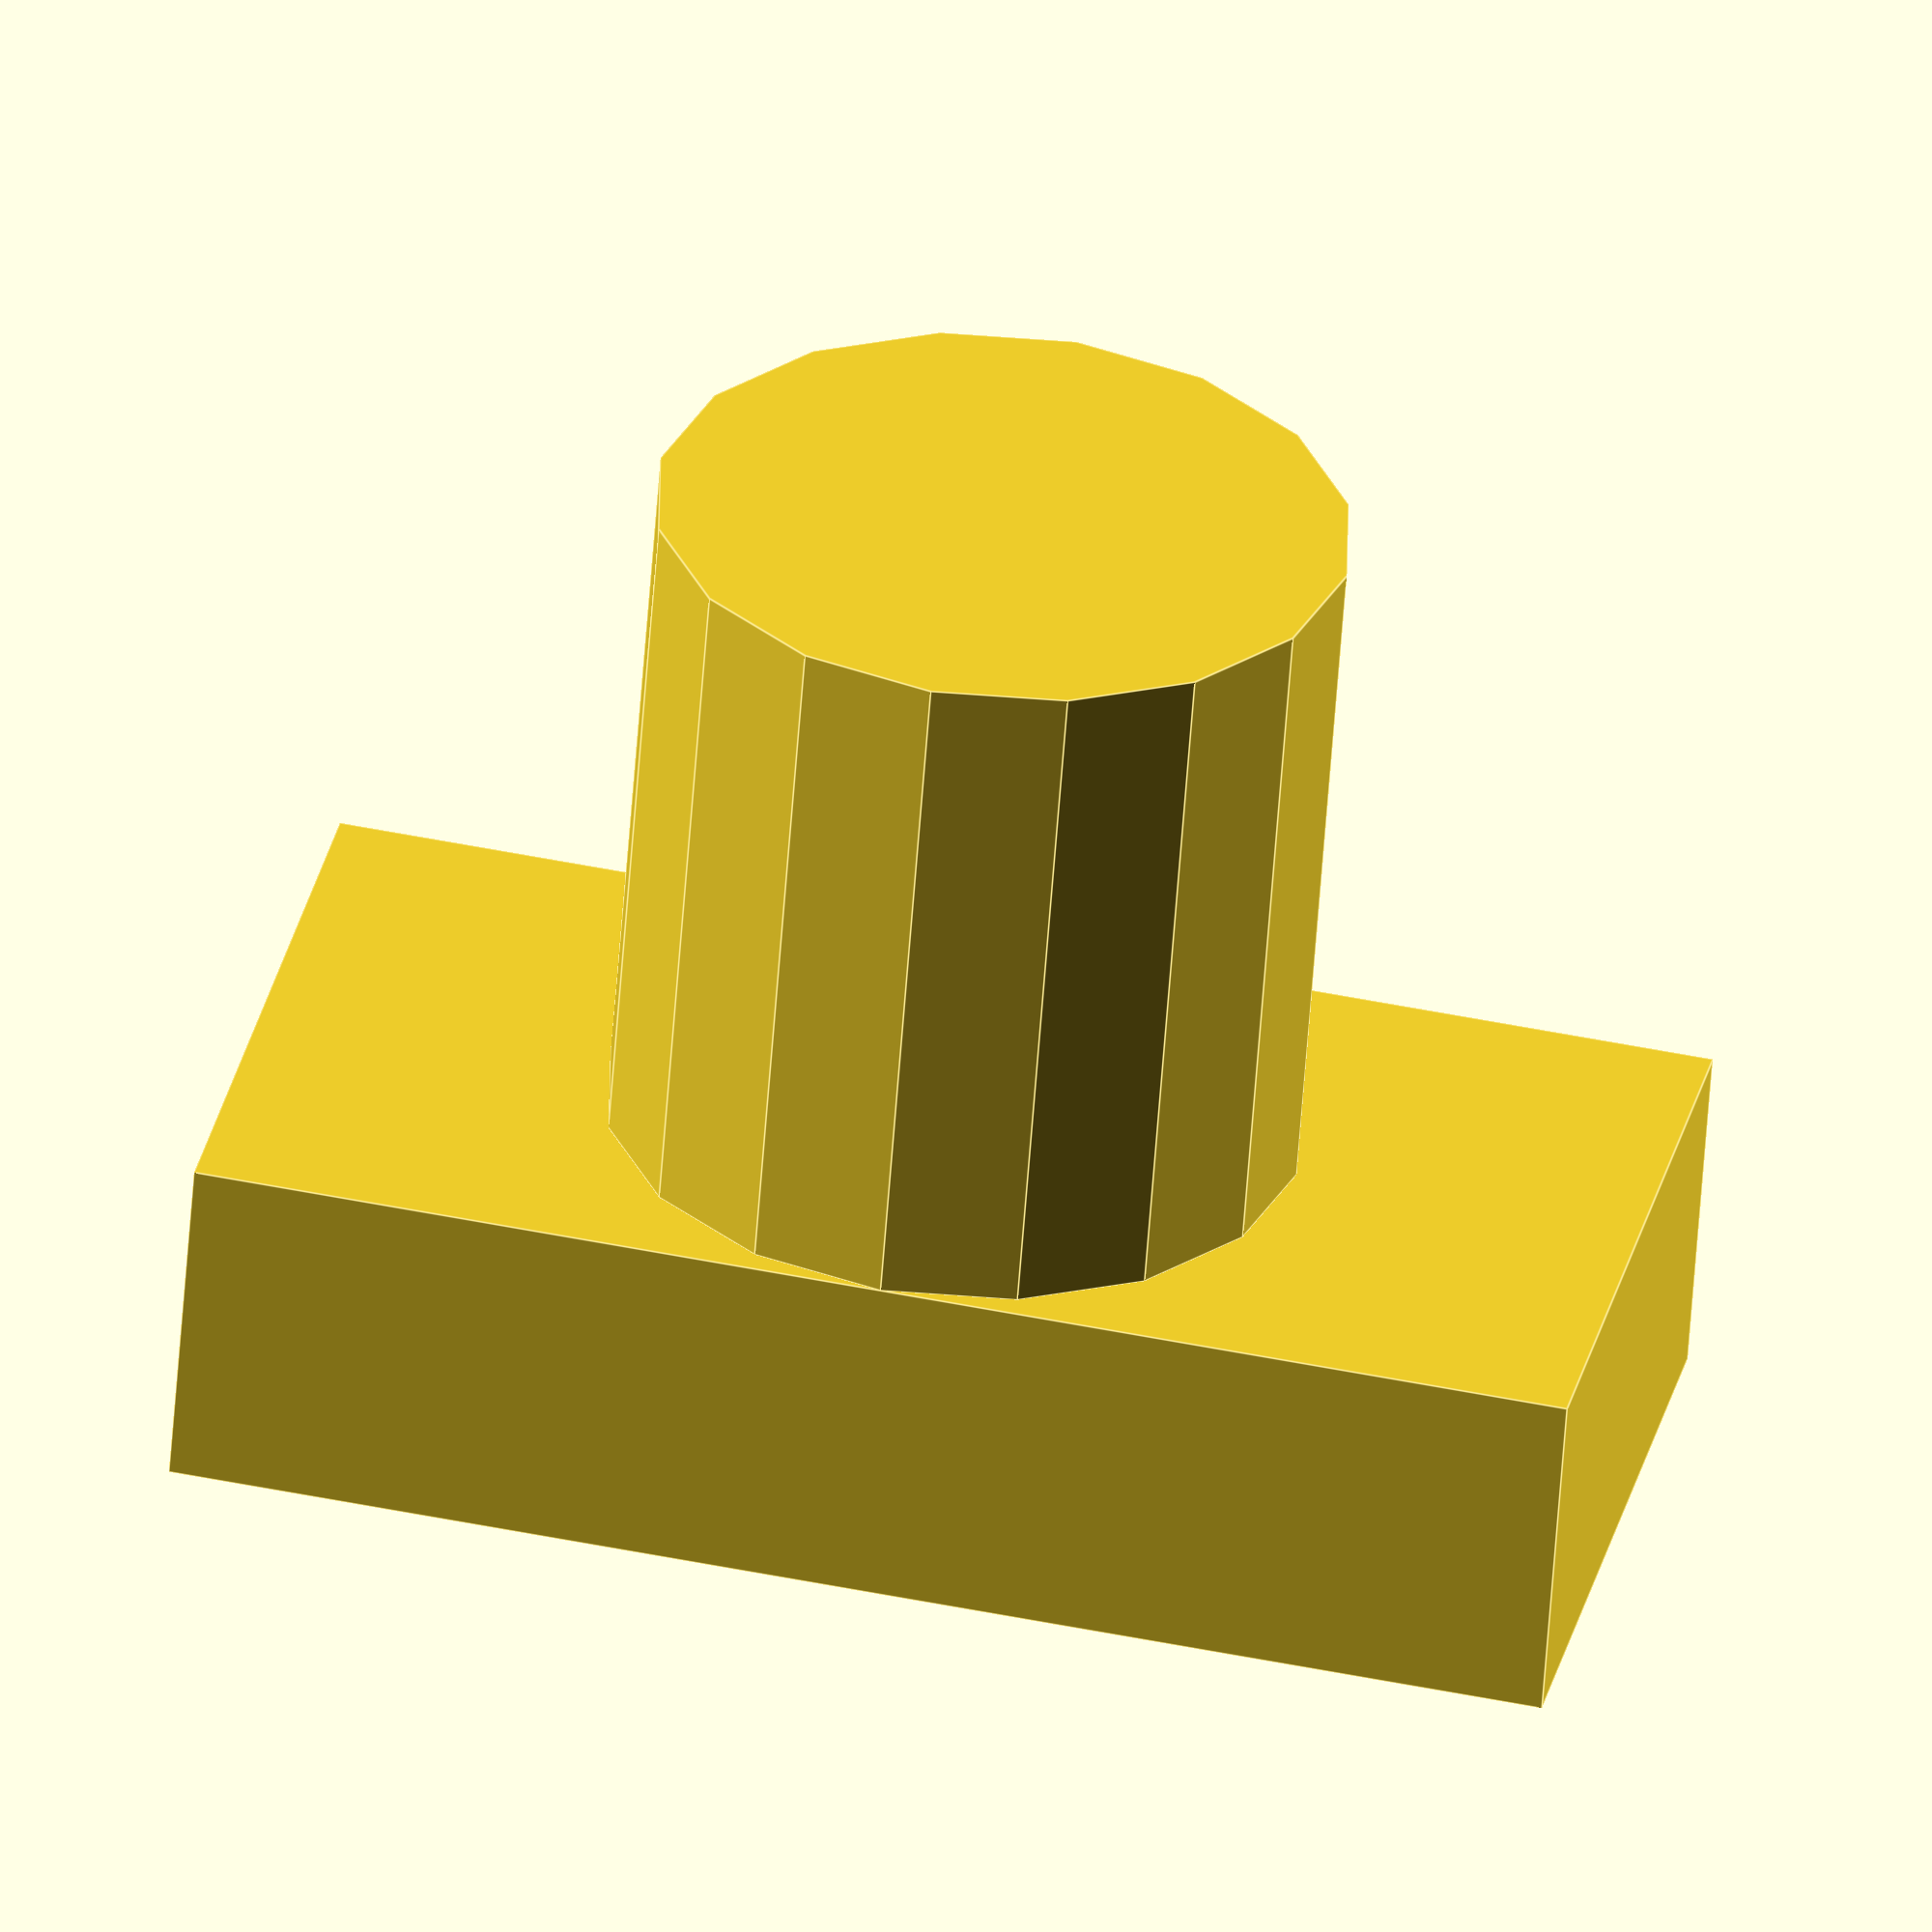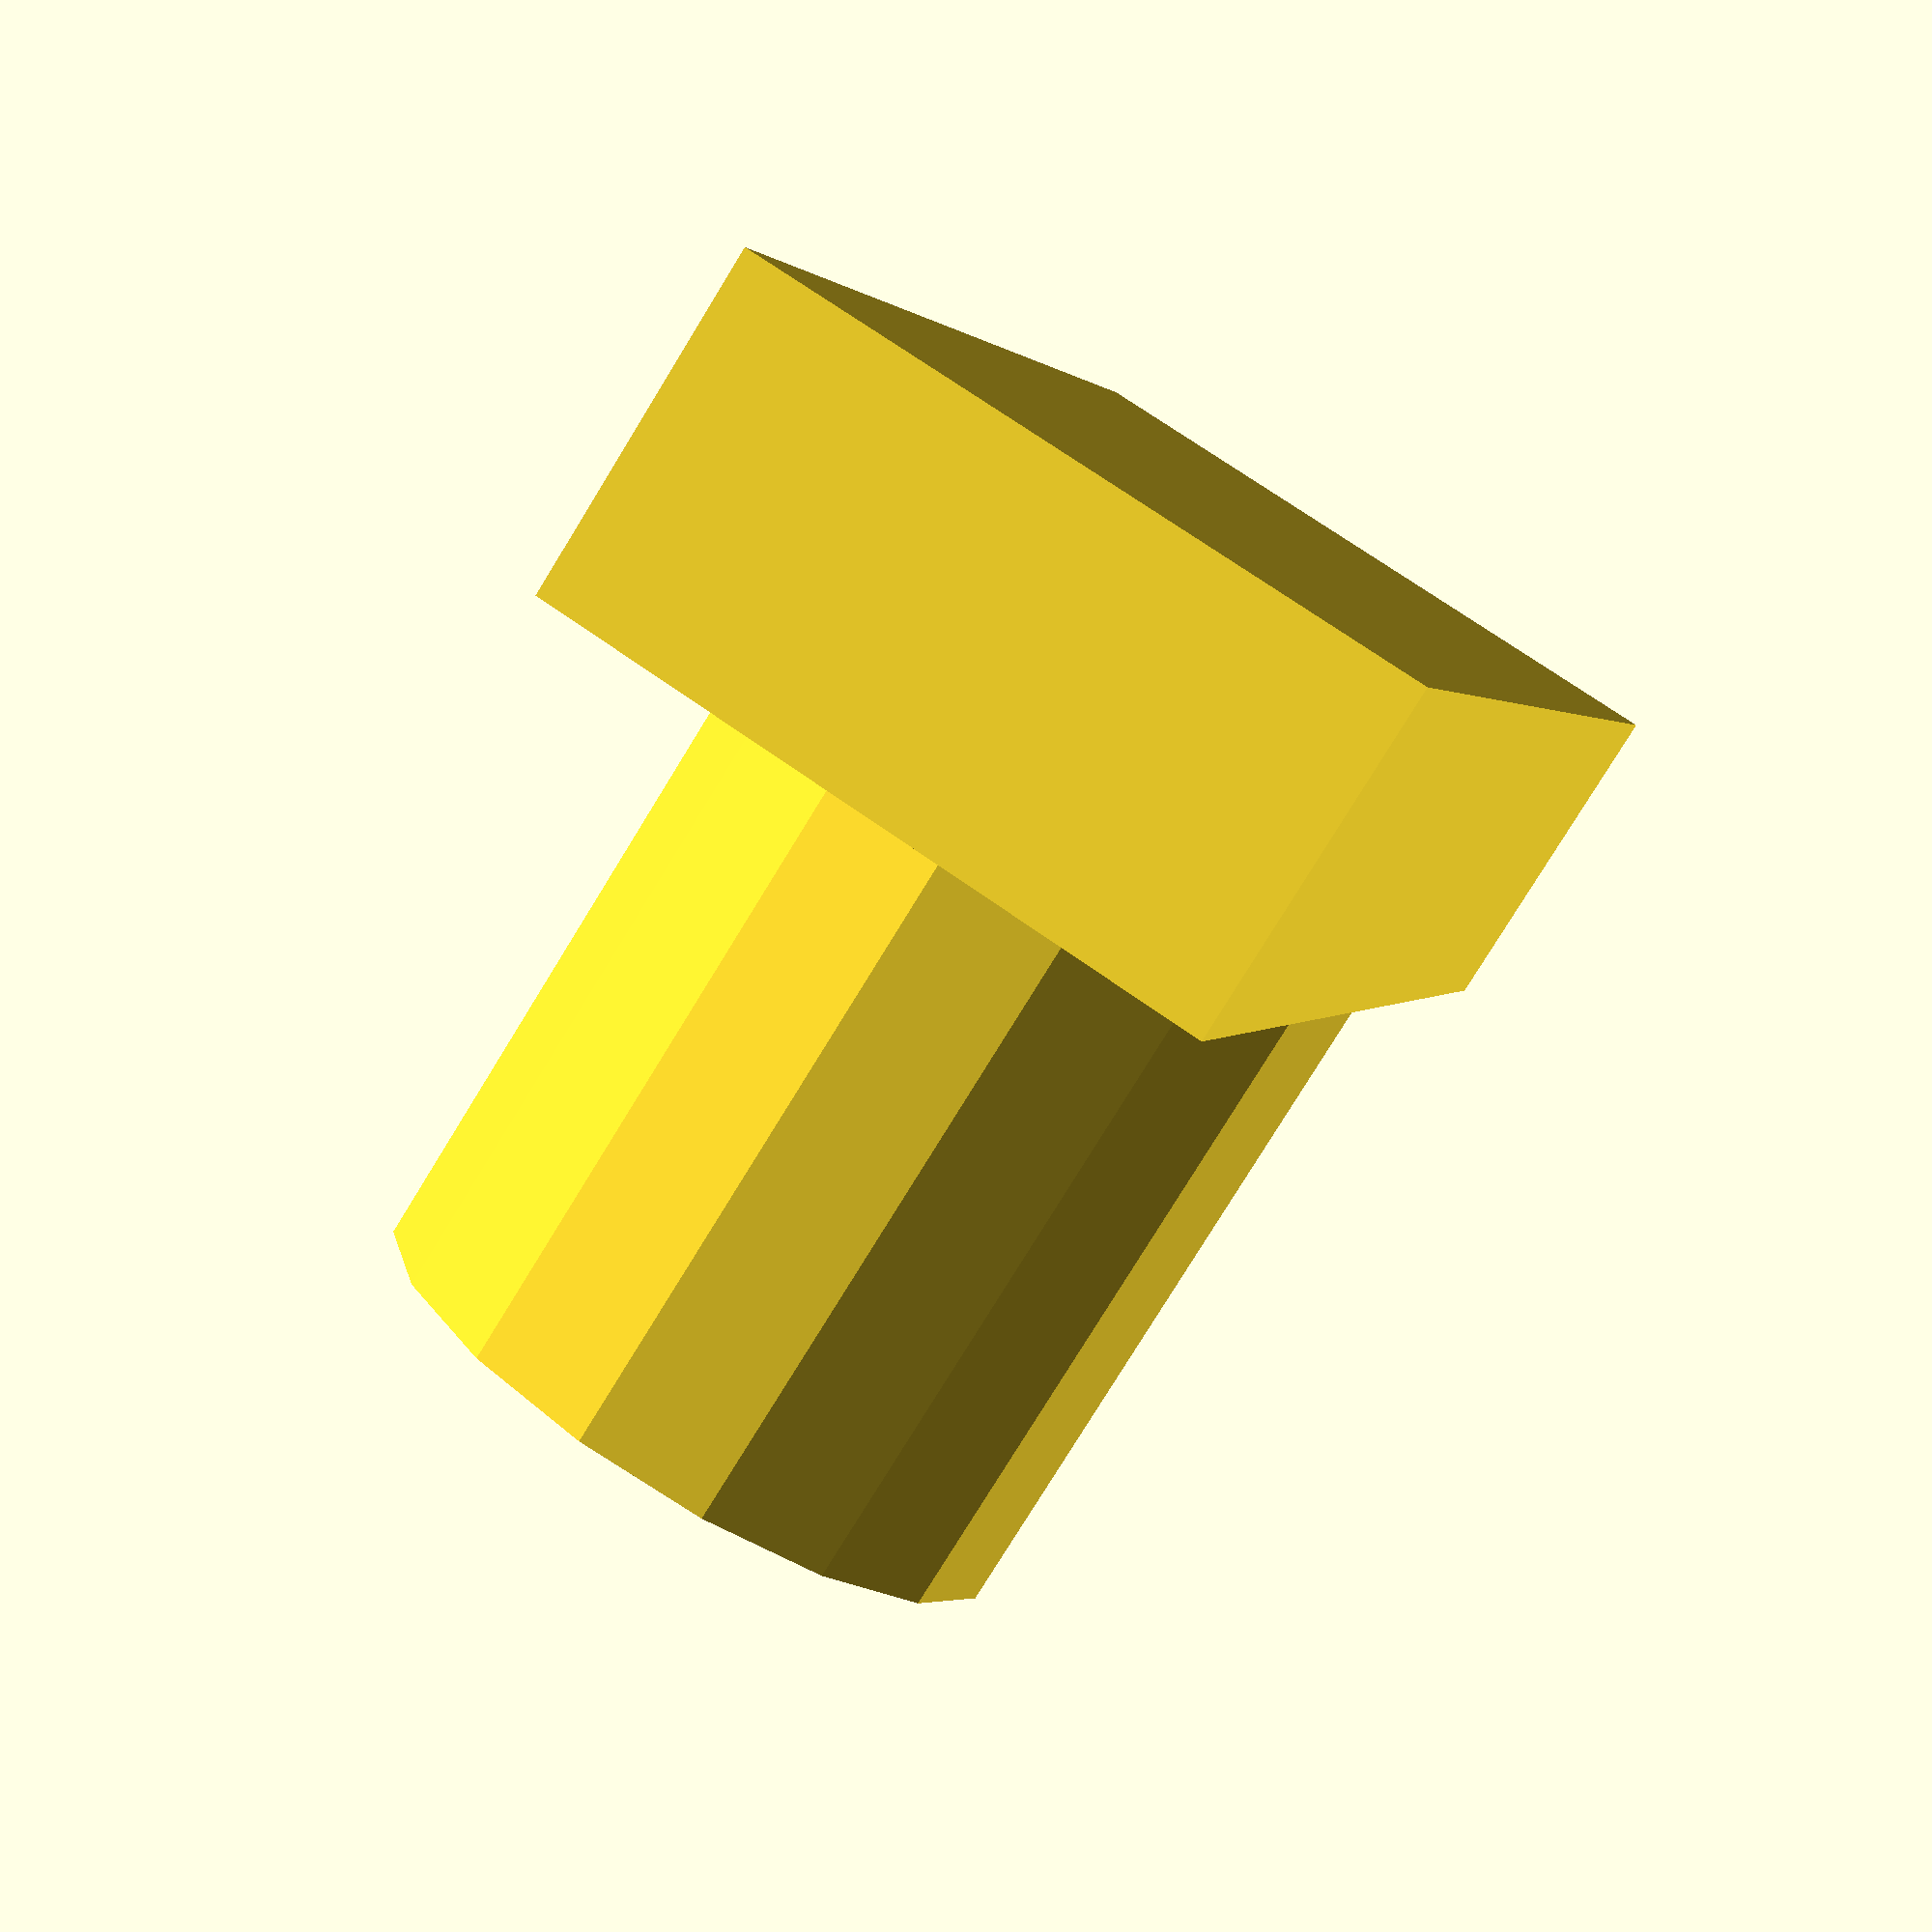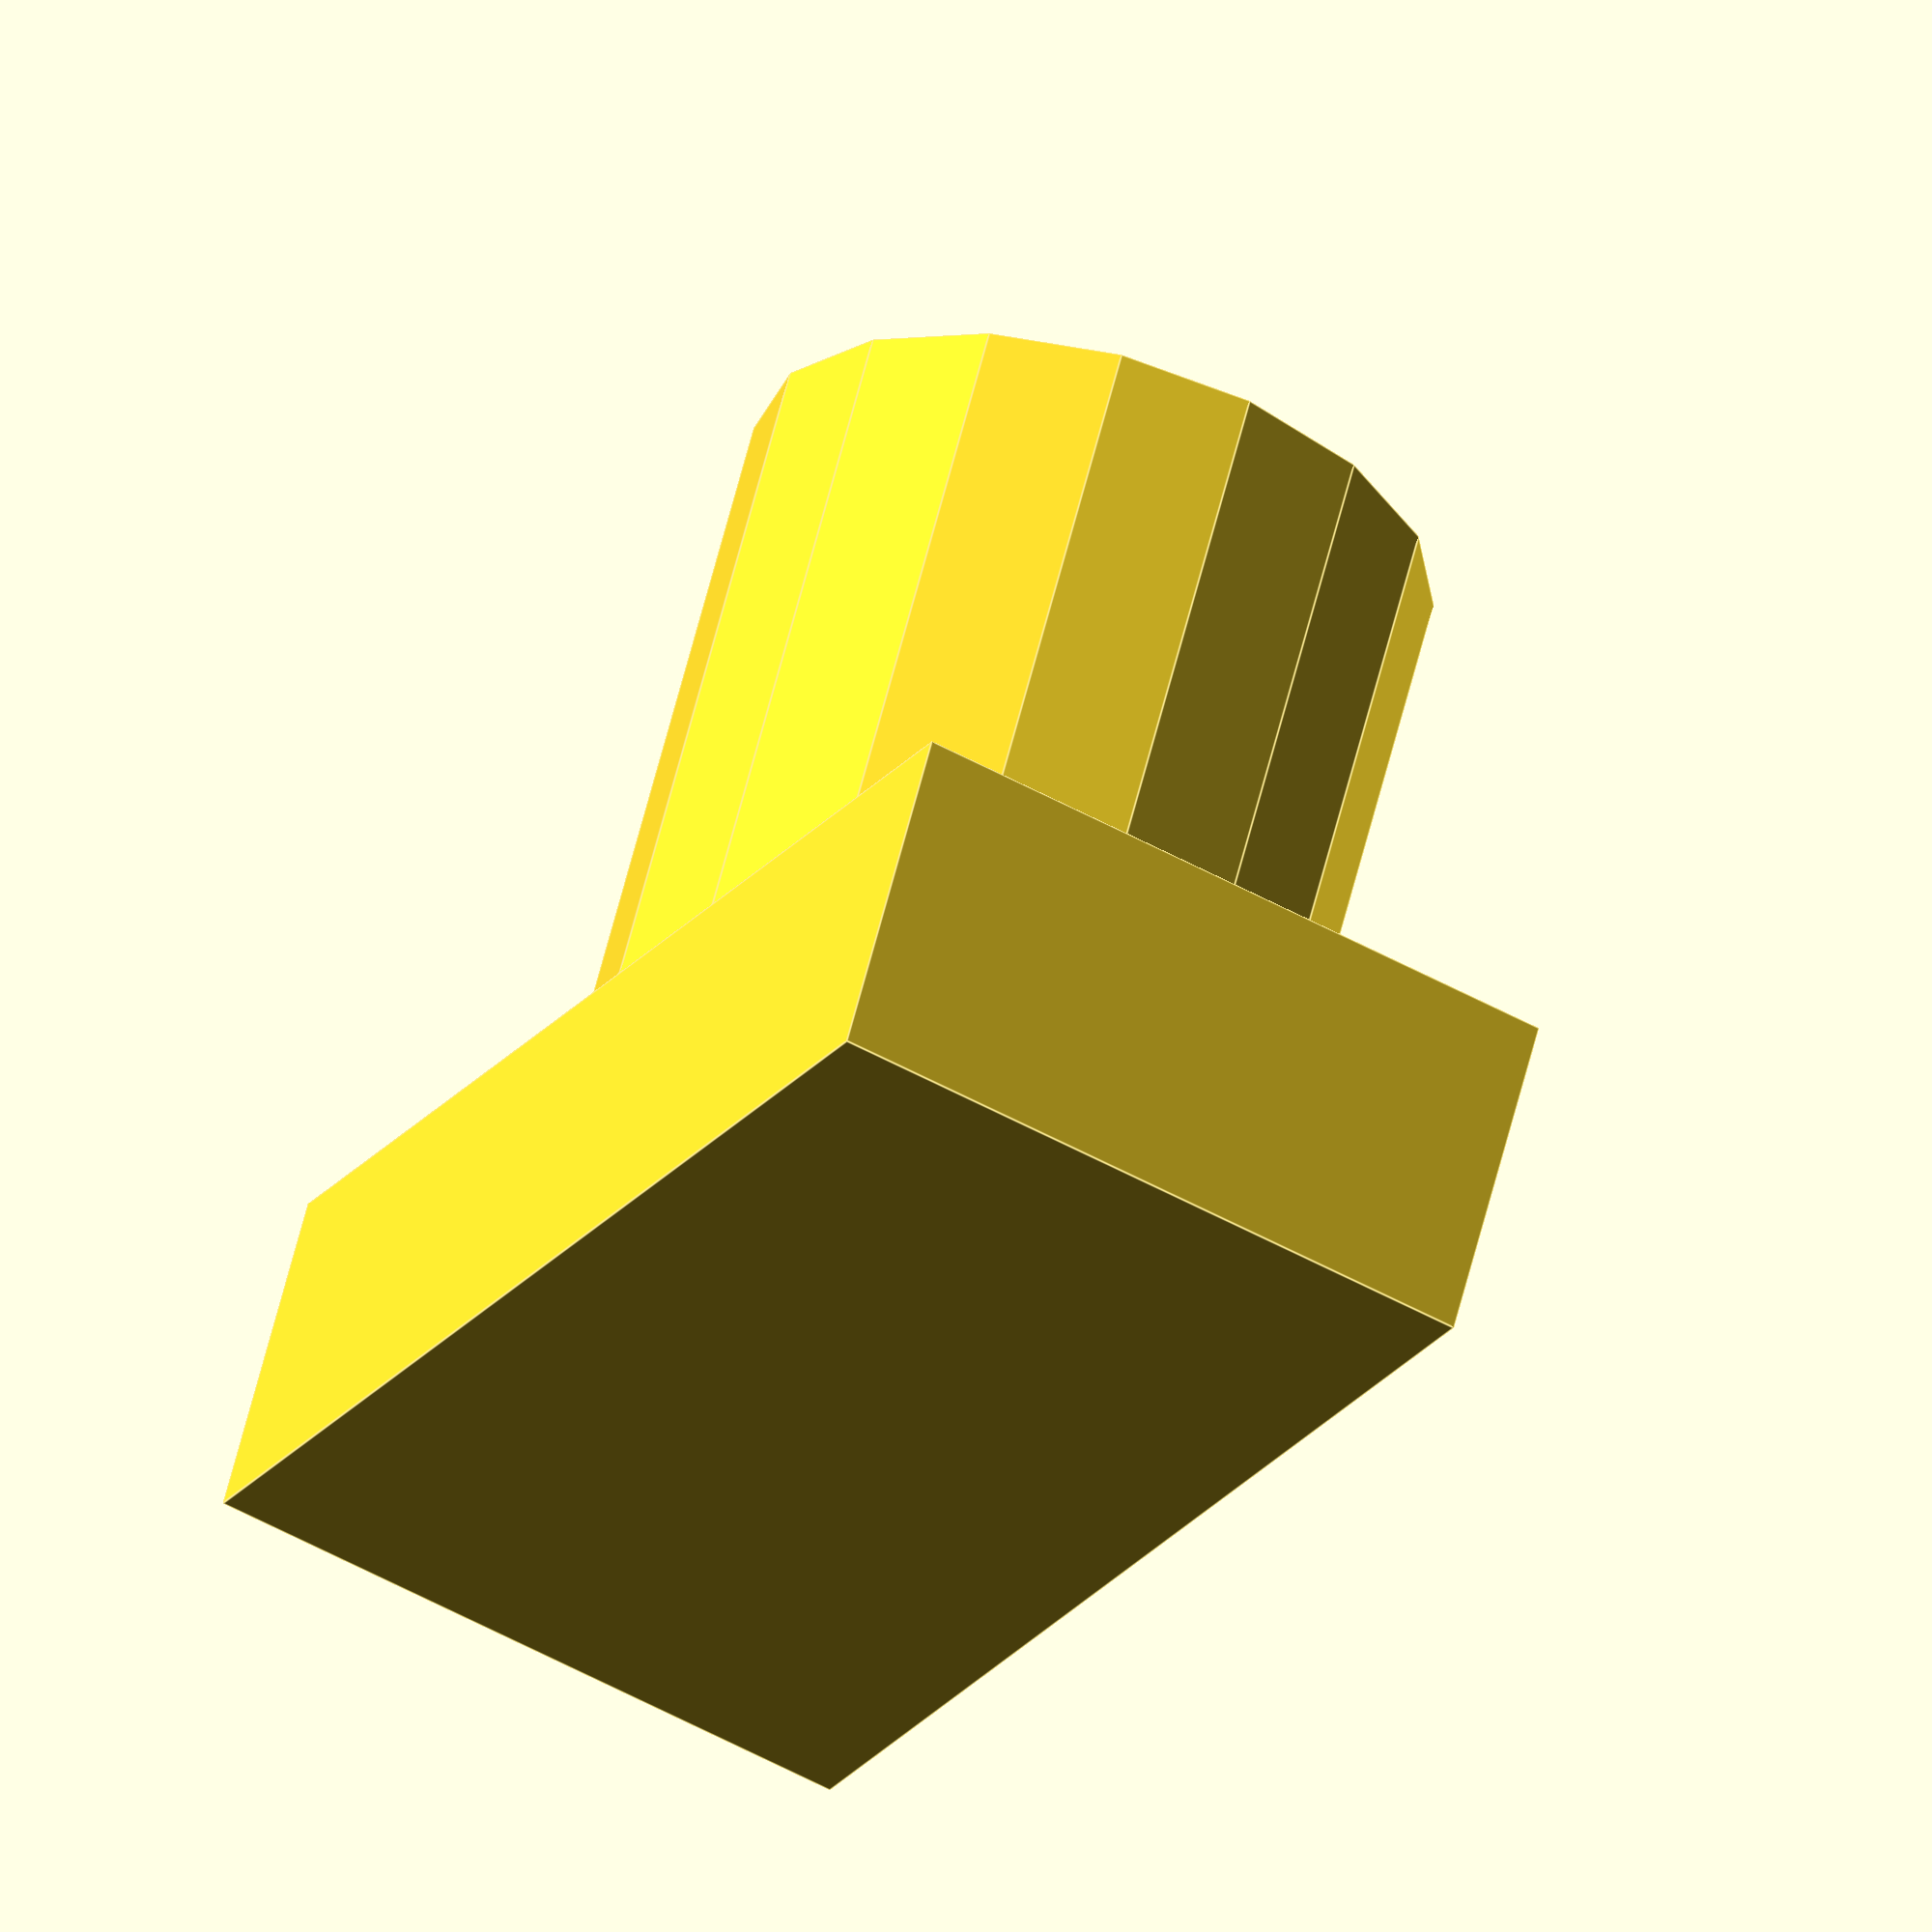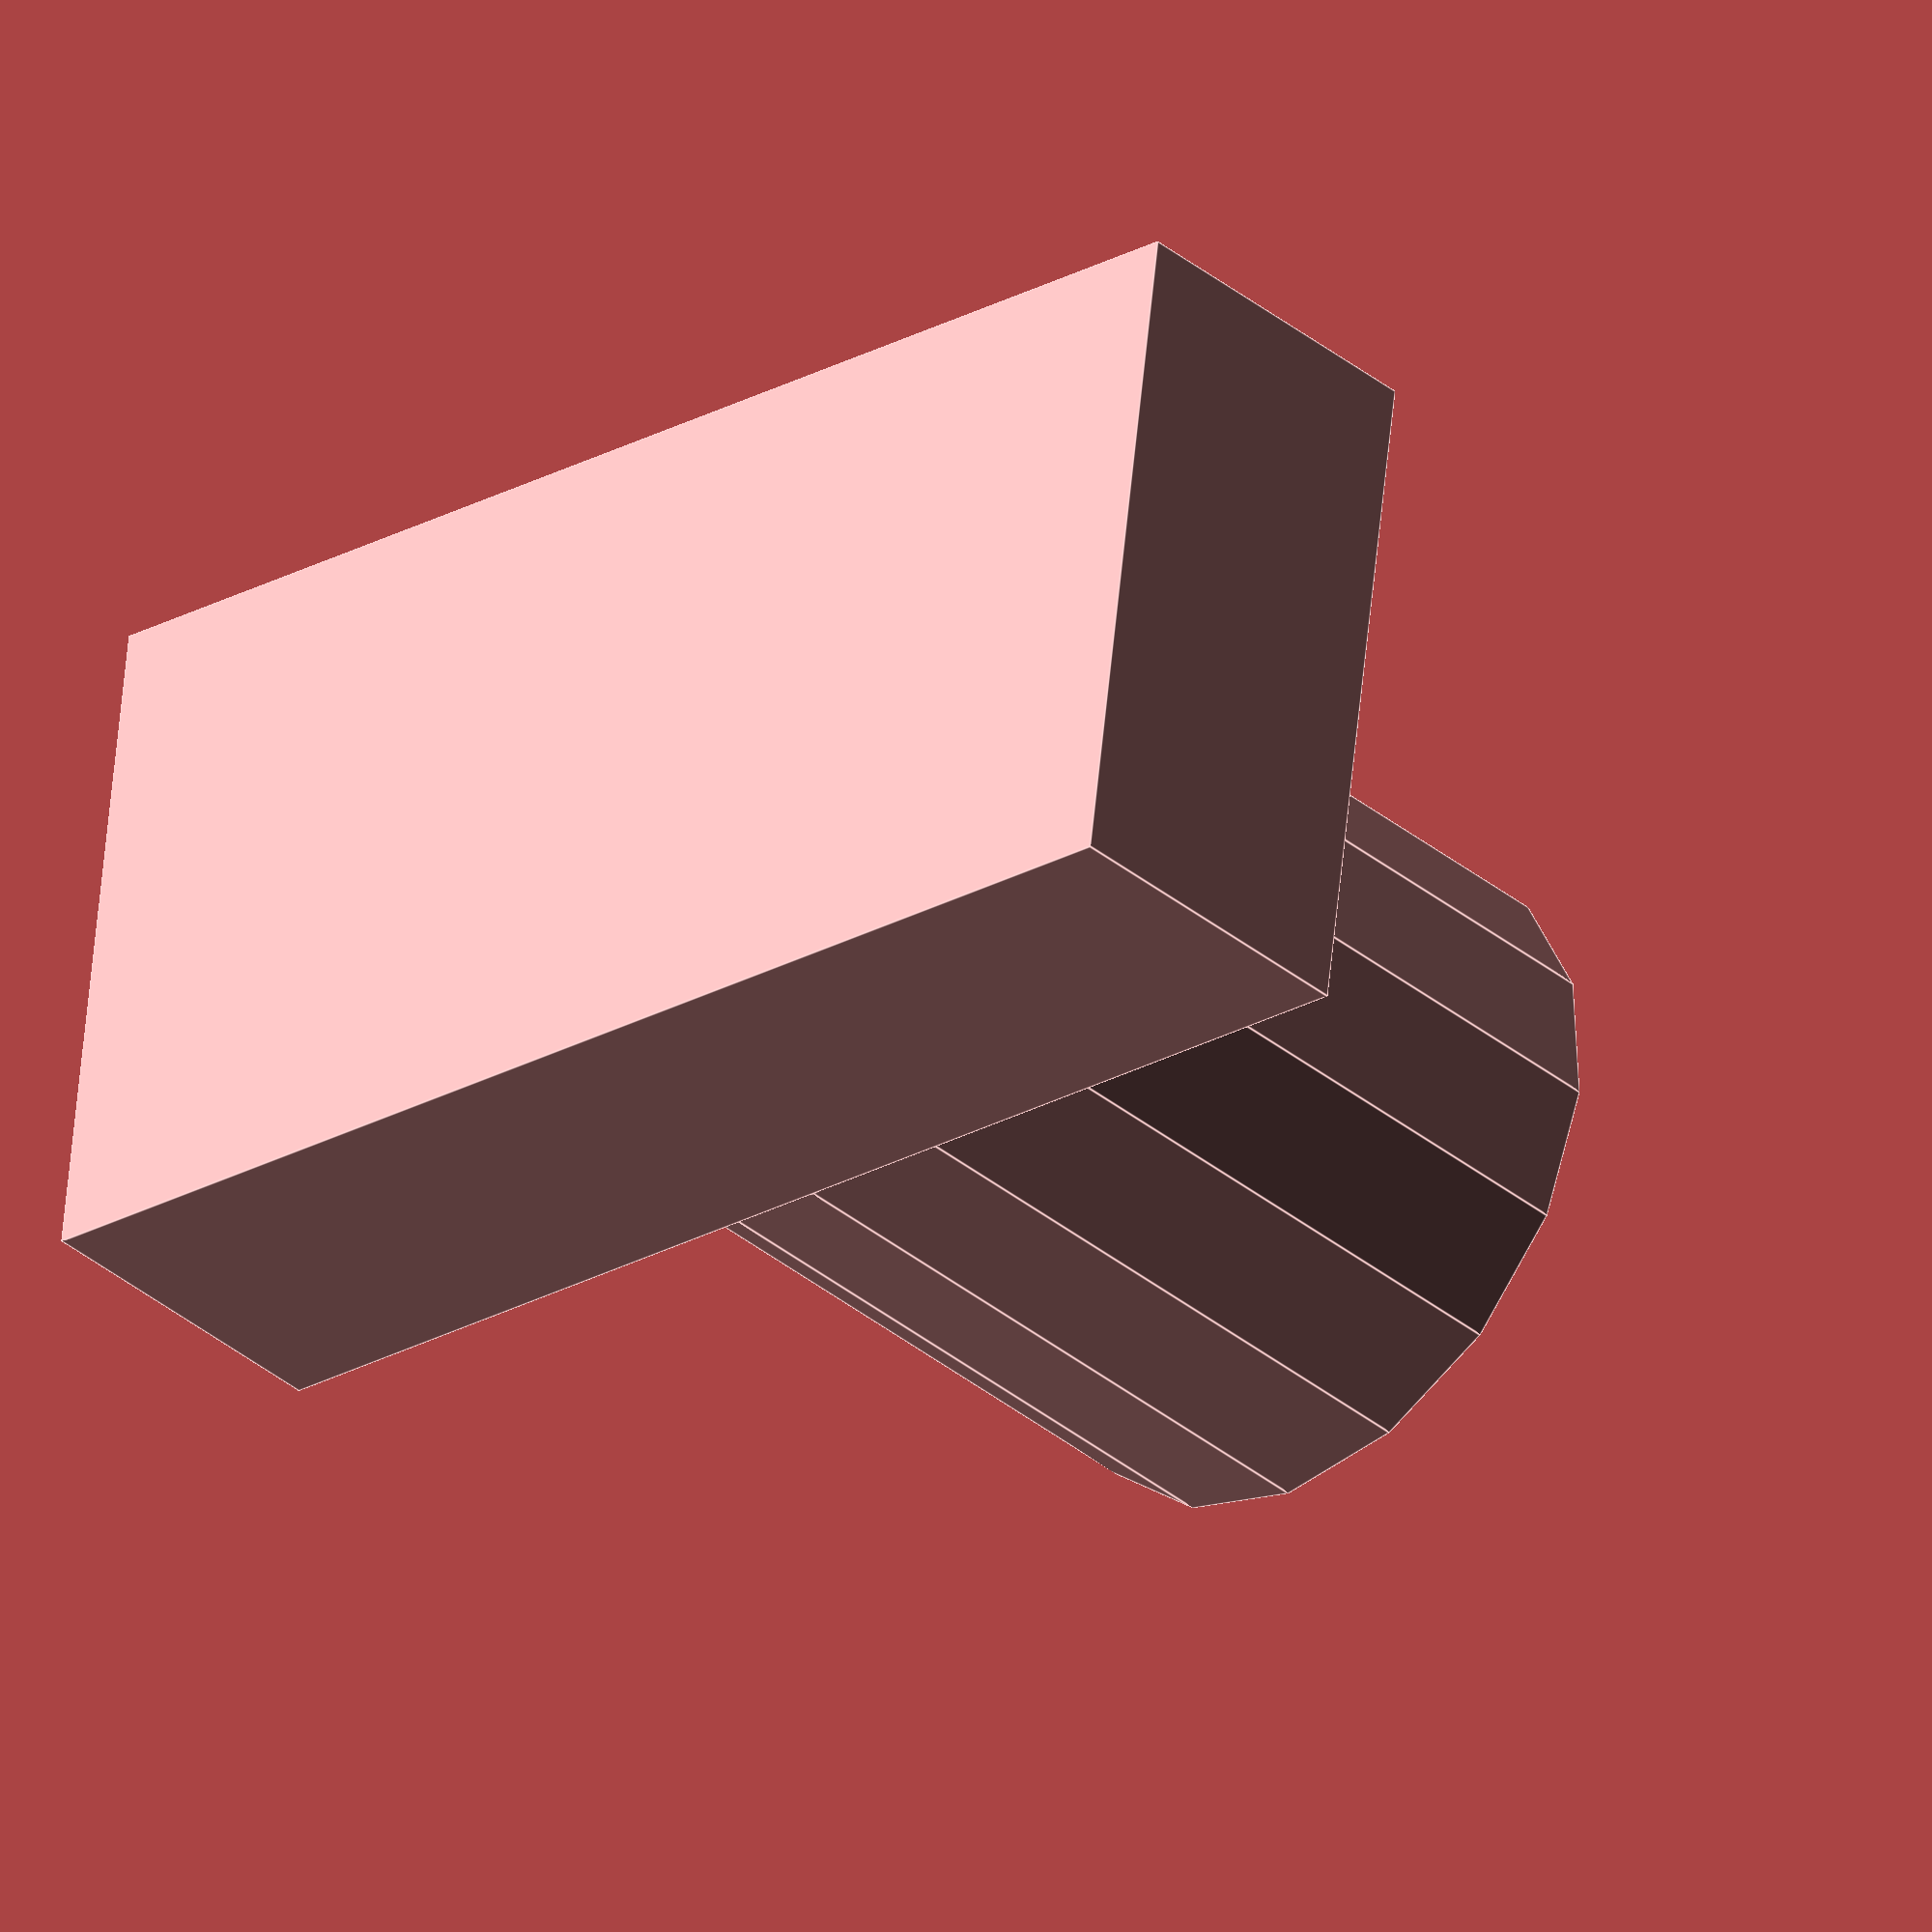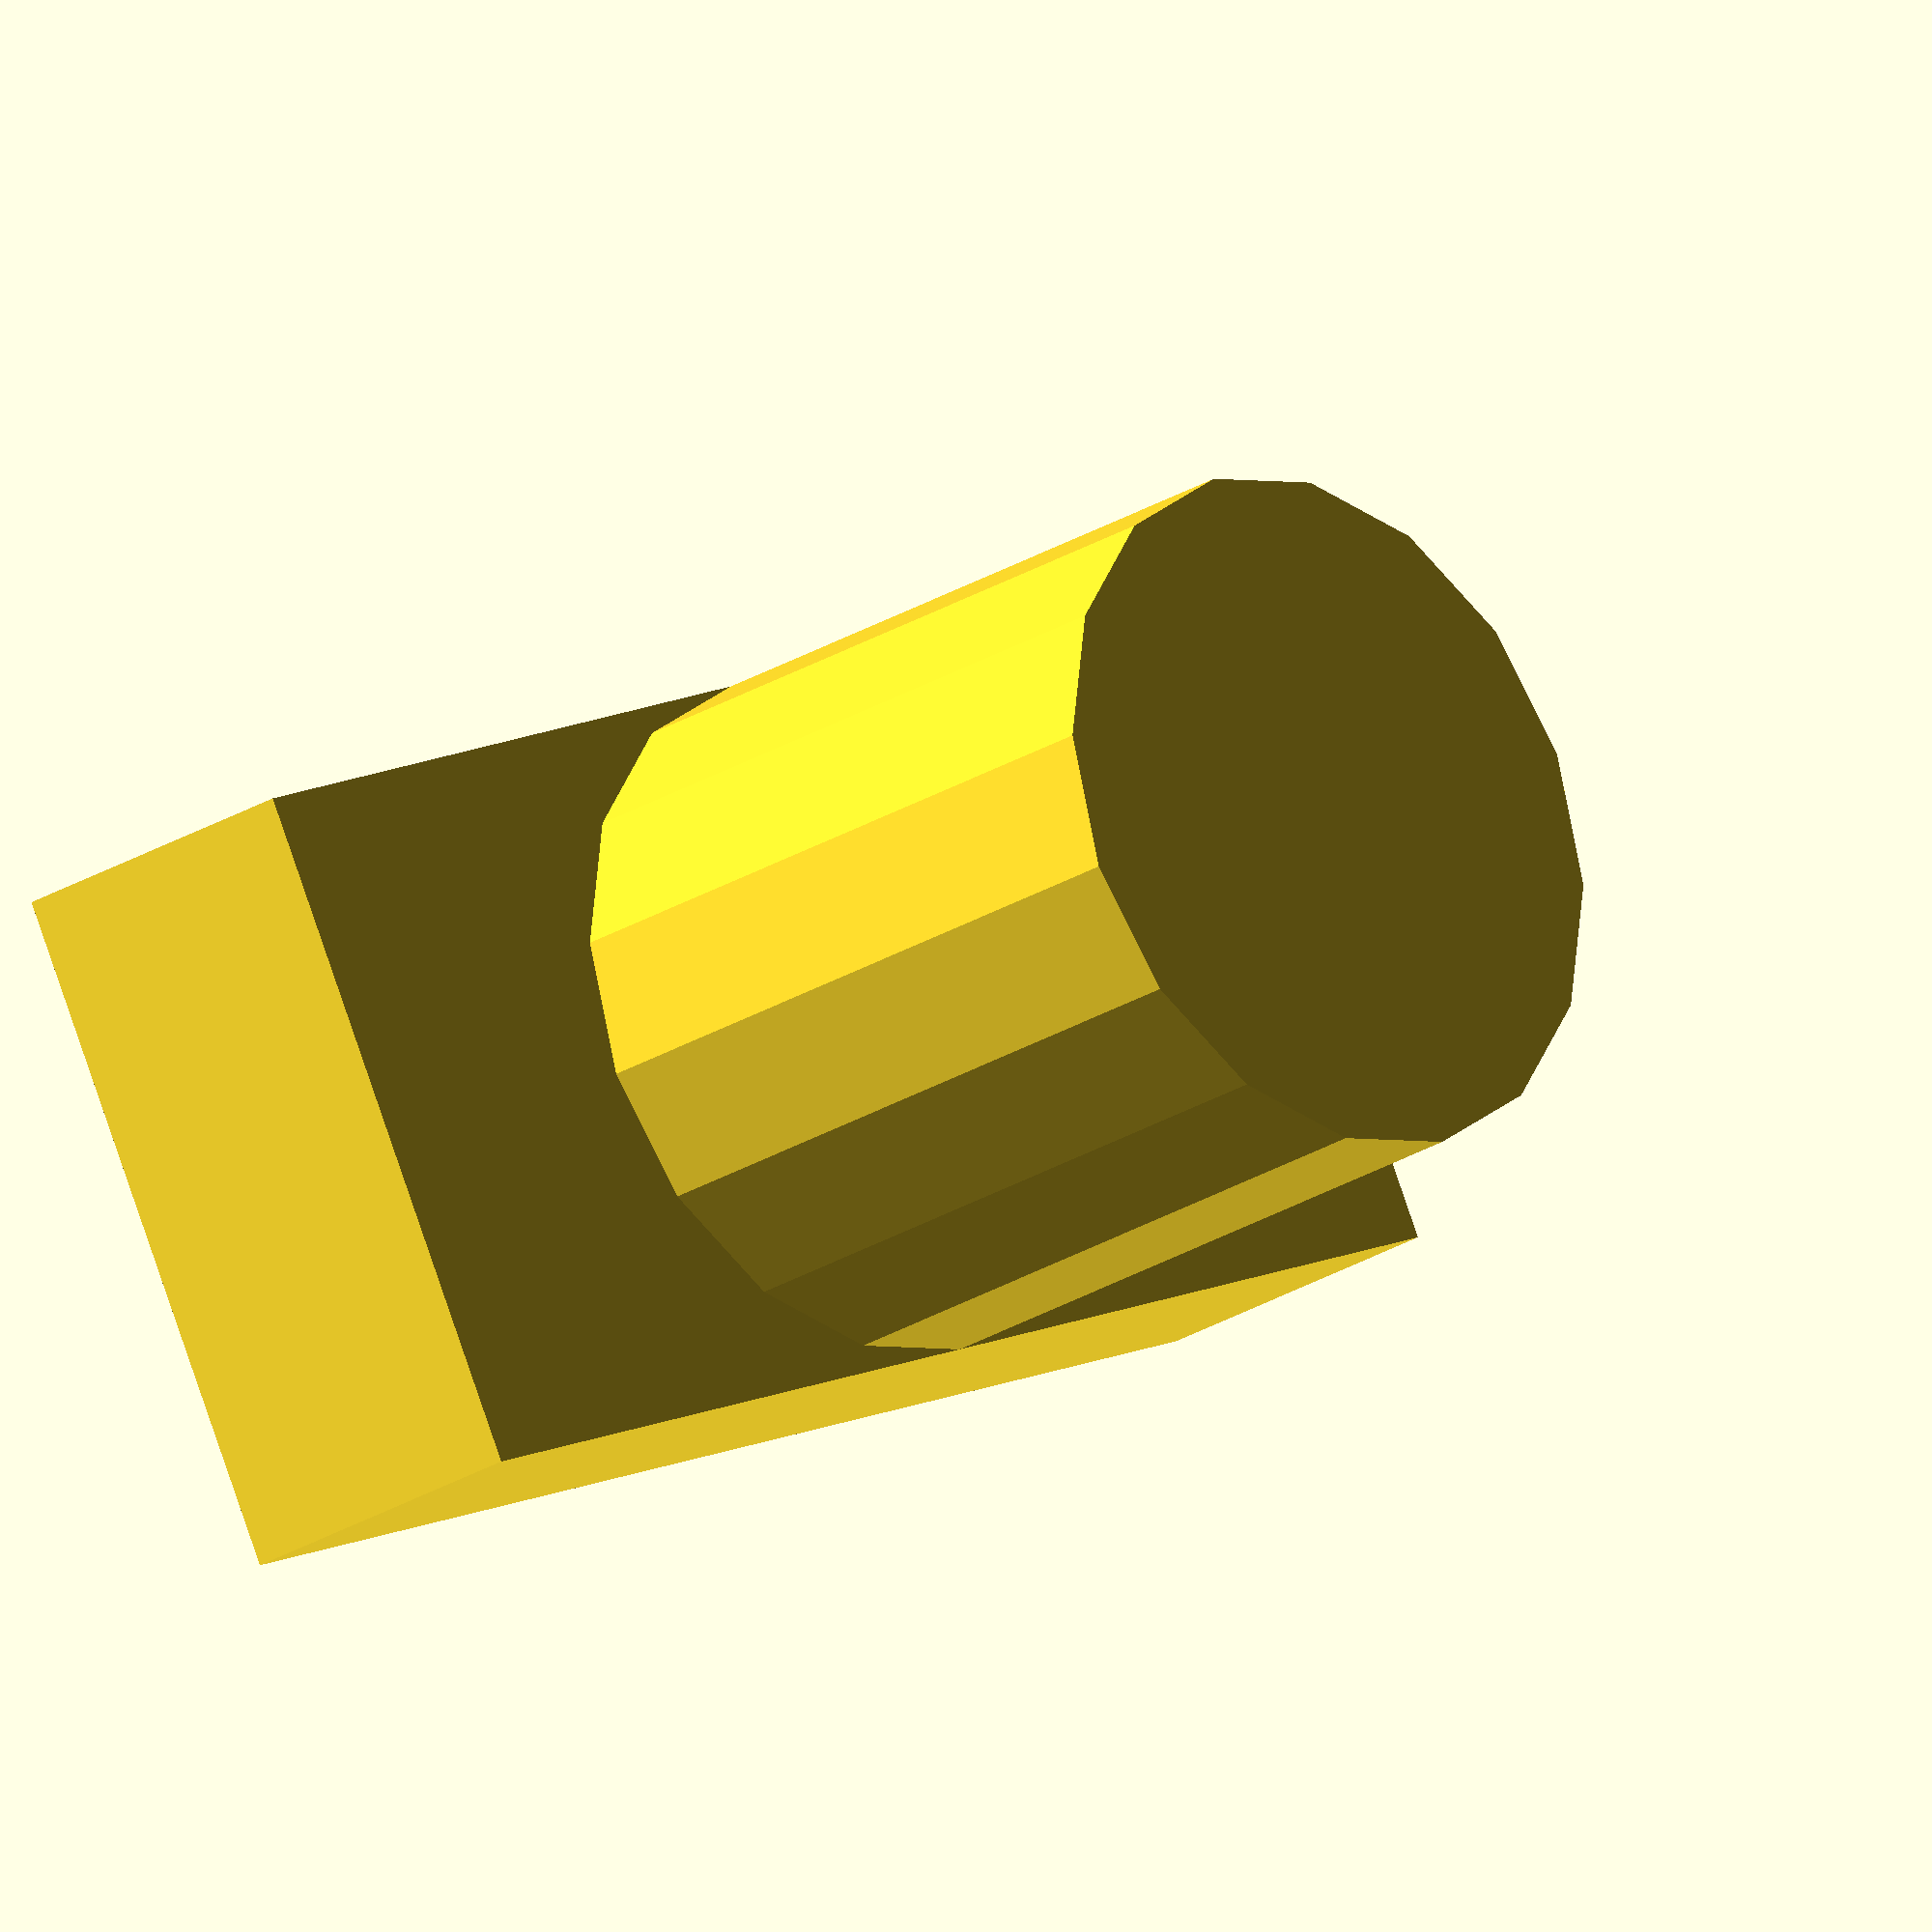
<openscad>
union(){
    cube([10,20,5],center = true);
    translate([0,0,2.5]){
        cylinder(10, r = 5);
    }
}

</openscad>
<views>
elev=58.6 azim=282.0 roll=355.9 proj=o view=edges
elev=79.1 azim=342.5 roll=148.4 proj=p view=wireframe
elev=118.6 azim=152.8 roll=346.0 proj=o view=edges
elev=35.3 azim=262.5 roll=222.5 proj=o view=edges
elev=203.9 azim=243.5 roll=223.3 proj=o view=wireframe
</views>
